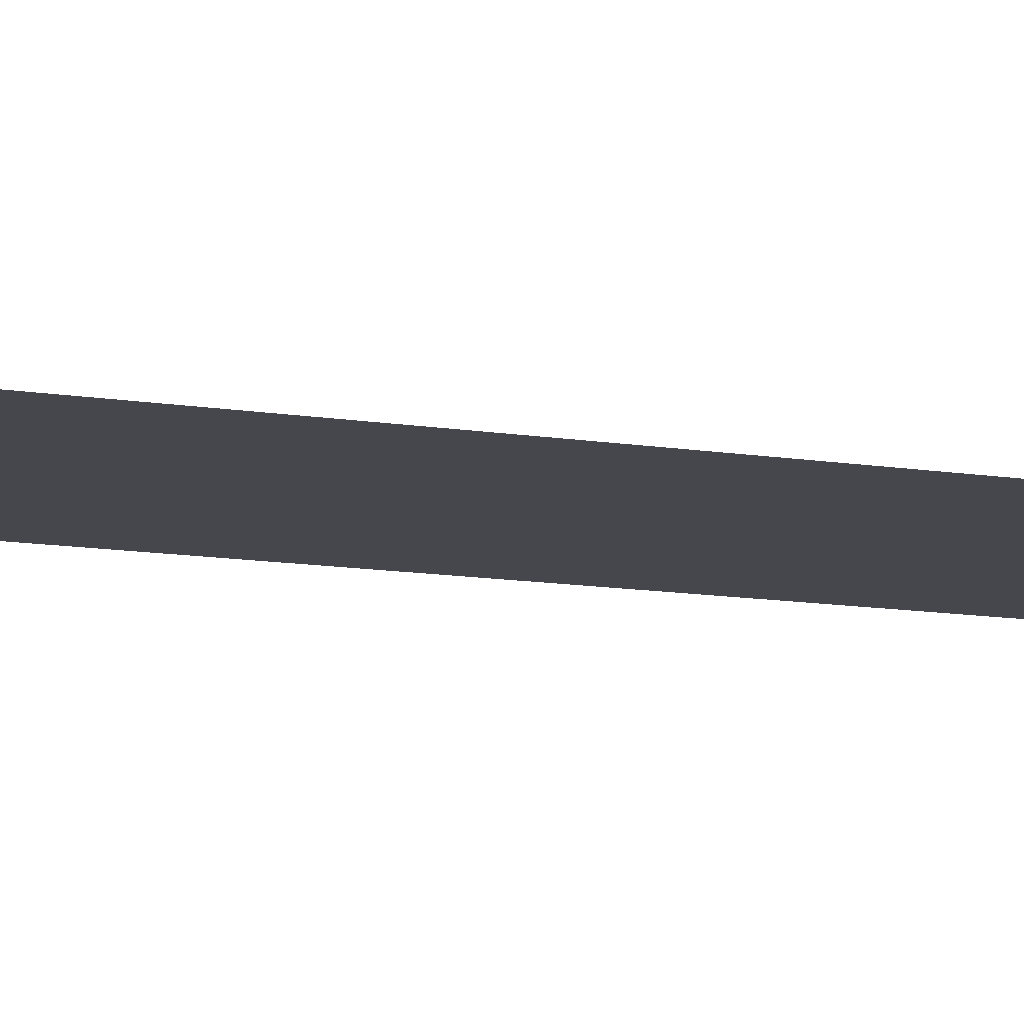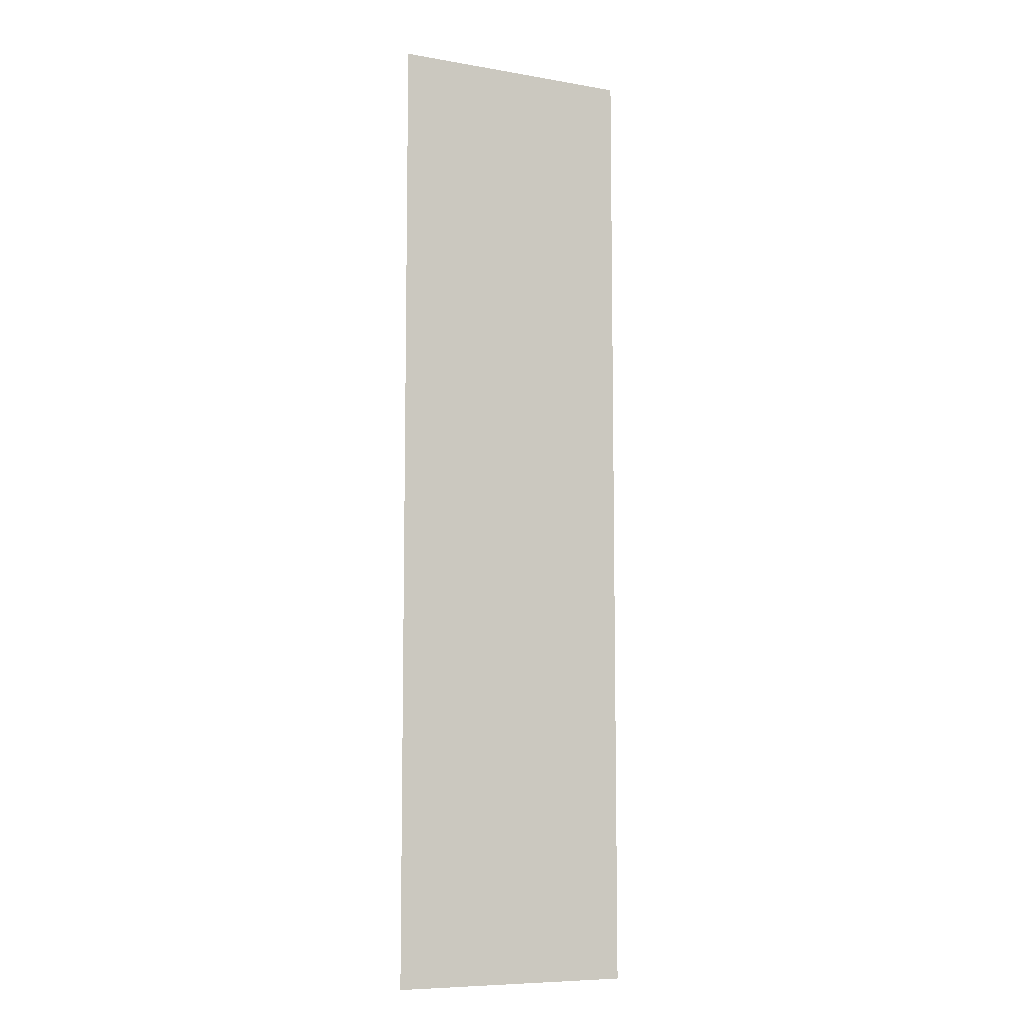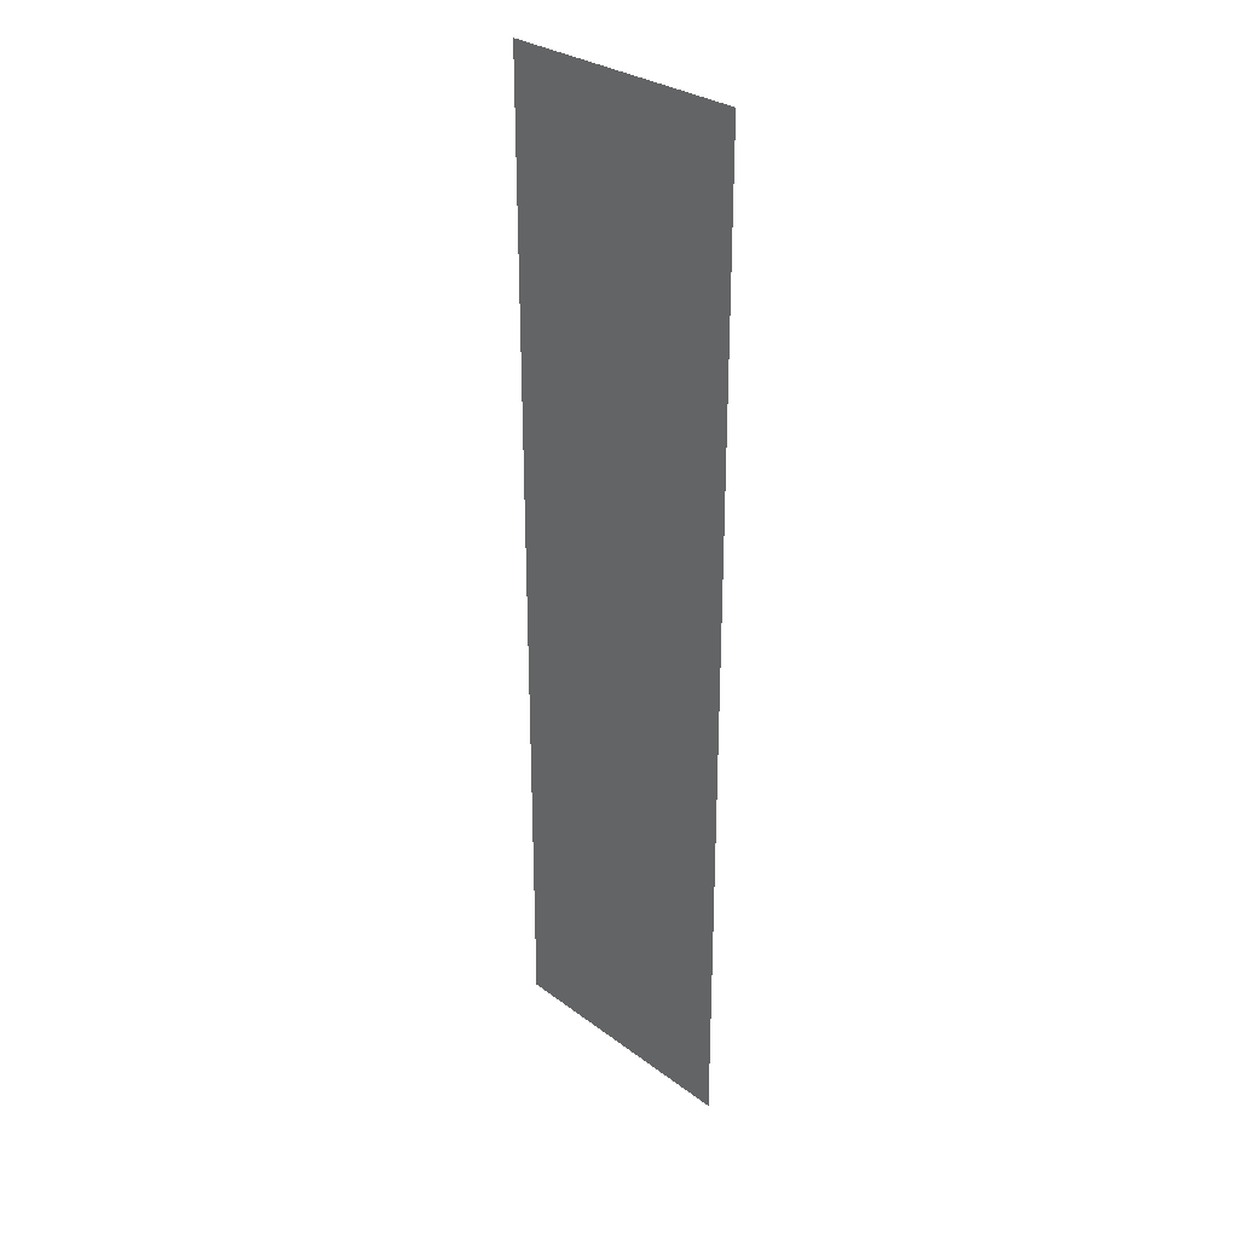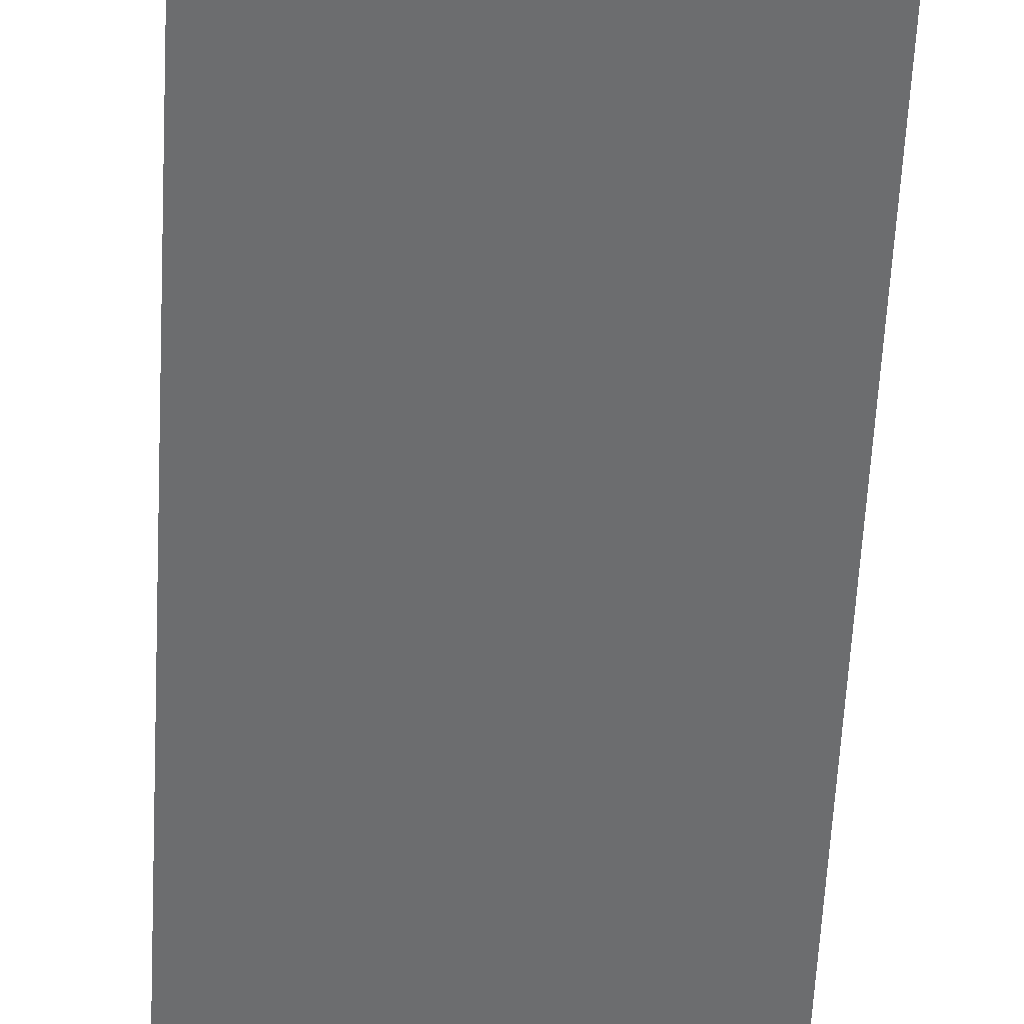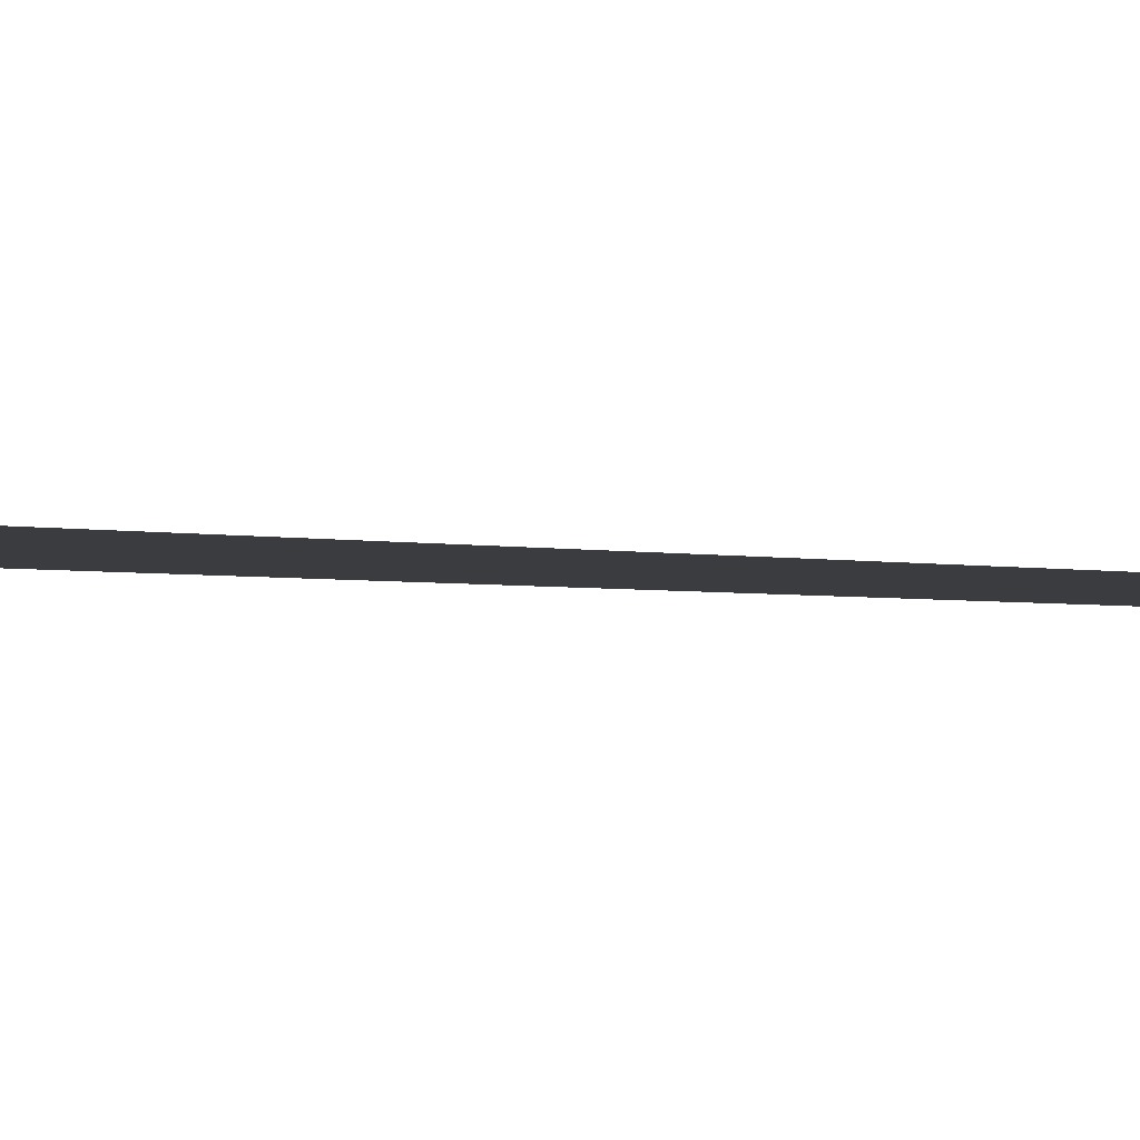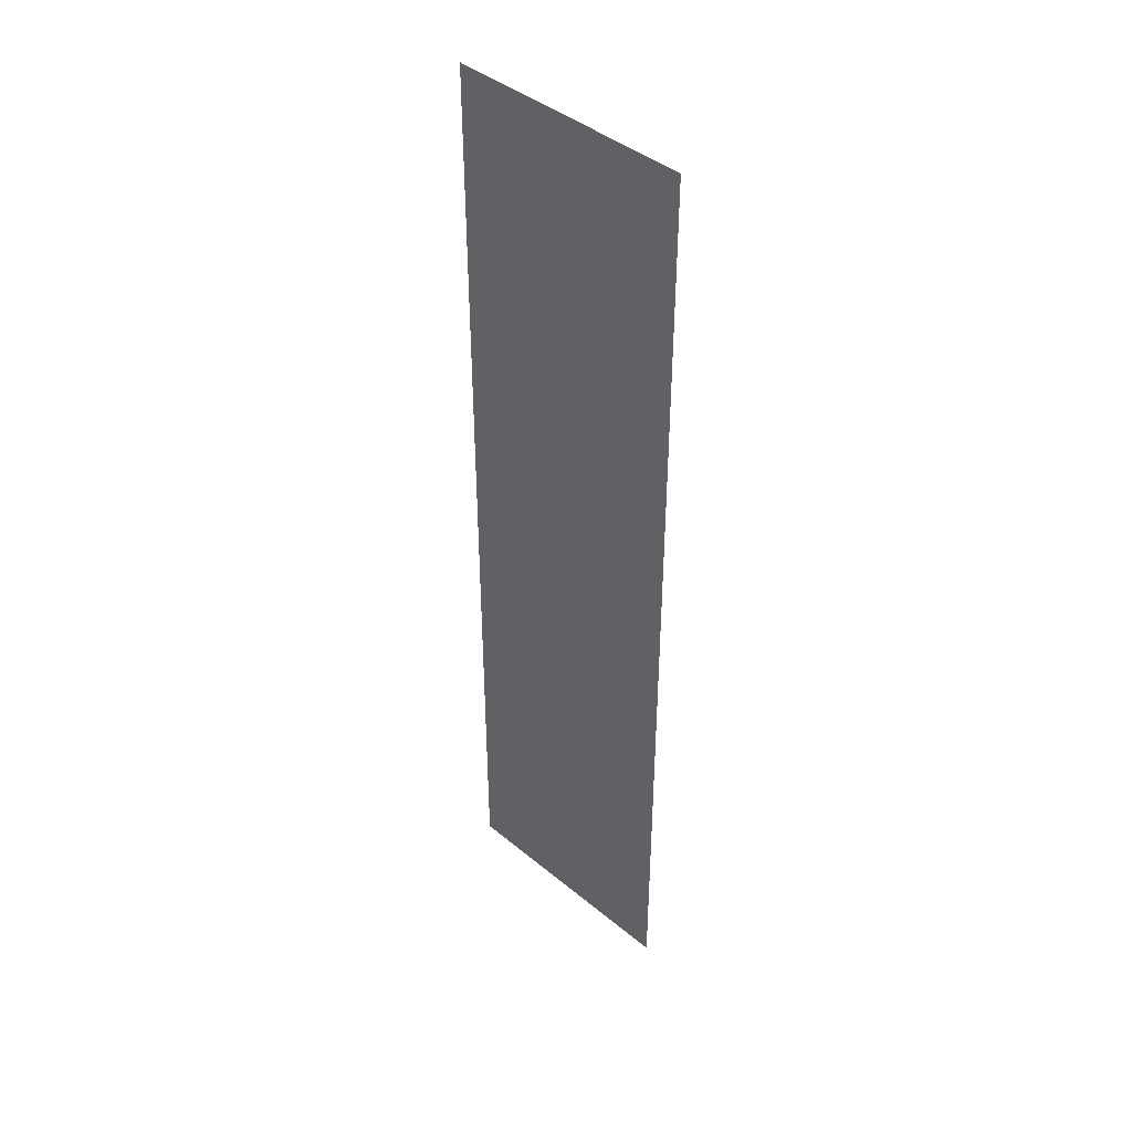
<metadata>
{"format":"obj","ext":"obj","renderer":"f3d","projection":"perspective","resolution":1024,"background":"white","views":[{"elev":-10.9,"azim":-113.3,"up":"+Y"},{"elev":-8.2,"azim":-25.5,"up":"+Z"},{"elev":30.8,"azim":-133.7,"up":"+Z"},{"elev":-53.9,"azim":177.2,"up":"+Y"},{"elev":-1.8,"azim":40.5,"up":"+Y"},{"elev":42.7,"azim":-135.6,"up":"+Z"}]}
</metadata>
<code>
g m_dlc07_slime_01
v -4.65 1.903e-06 -18.45
v 4.65 1.903e-06 -18.45
v -4.65 -2.105e-06 18.45
v 4.65 -2.105e-06 18.45
g m_dlc07_slime_01_0
f 3 2 1
f 2 3 4

</code>
